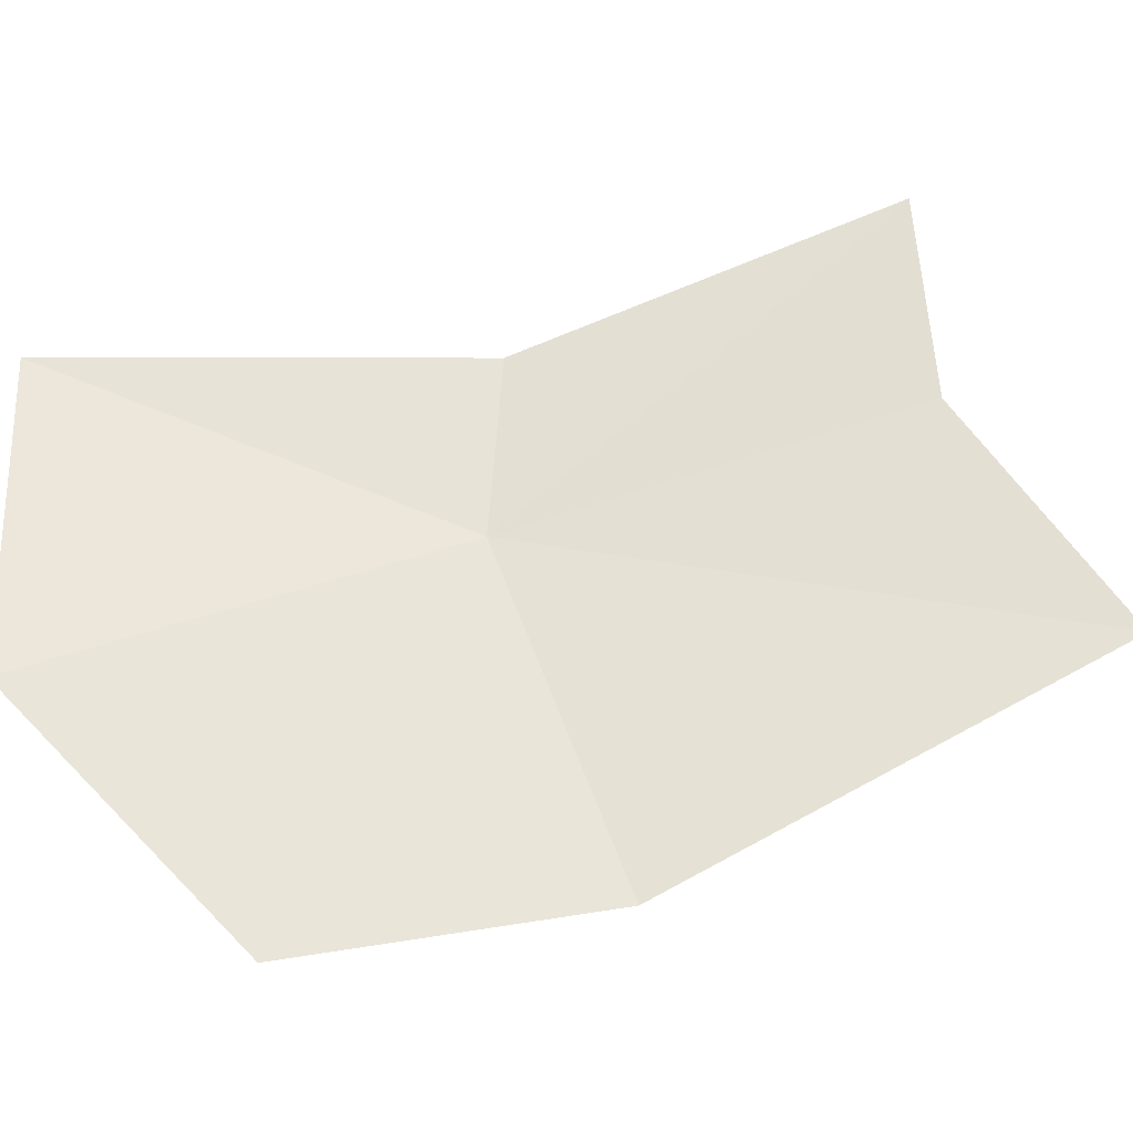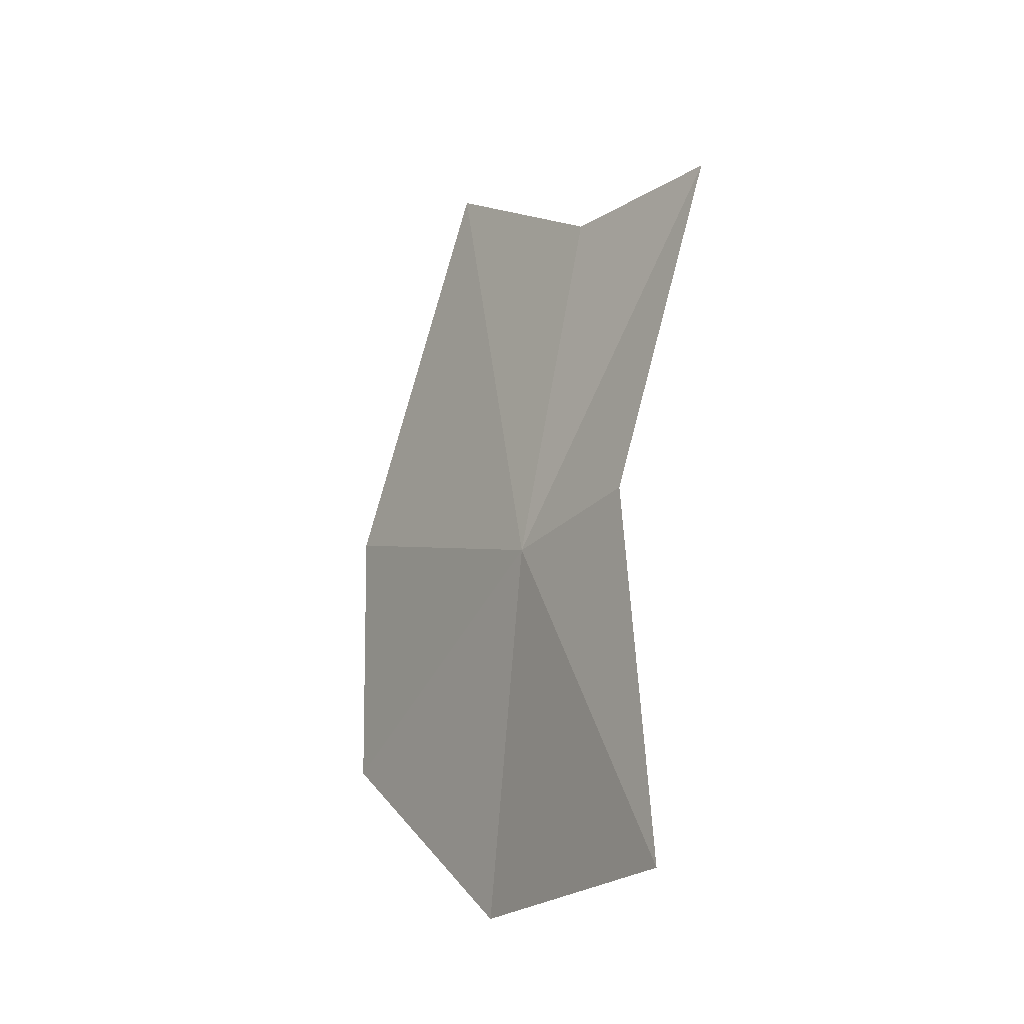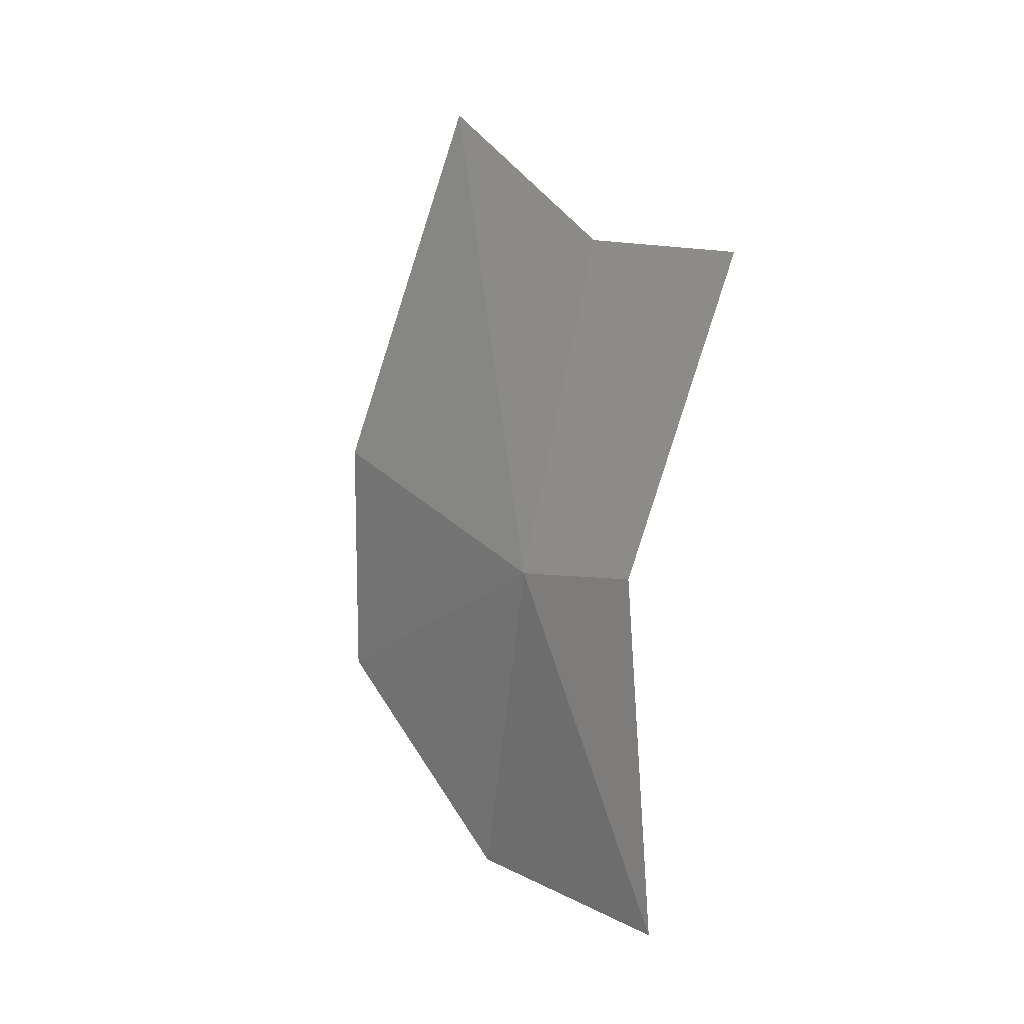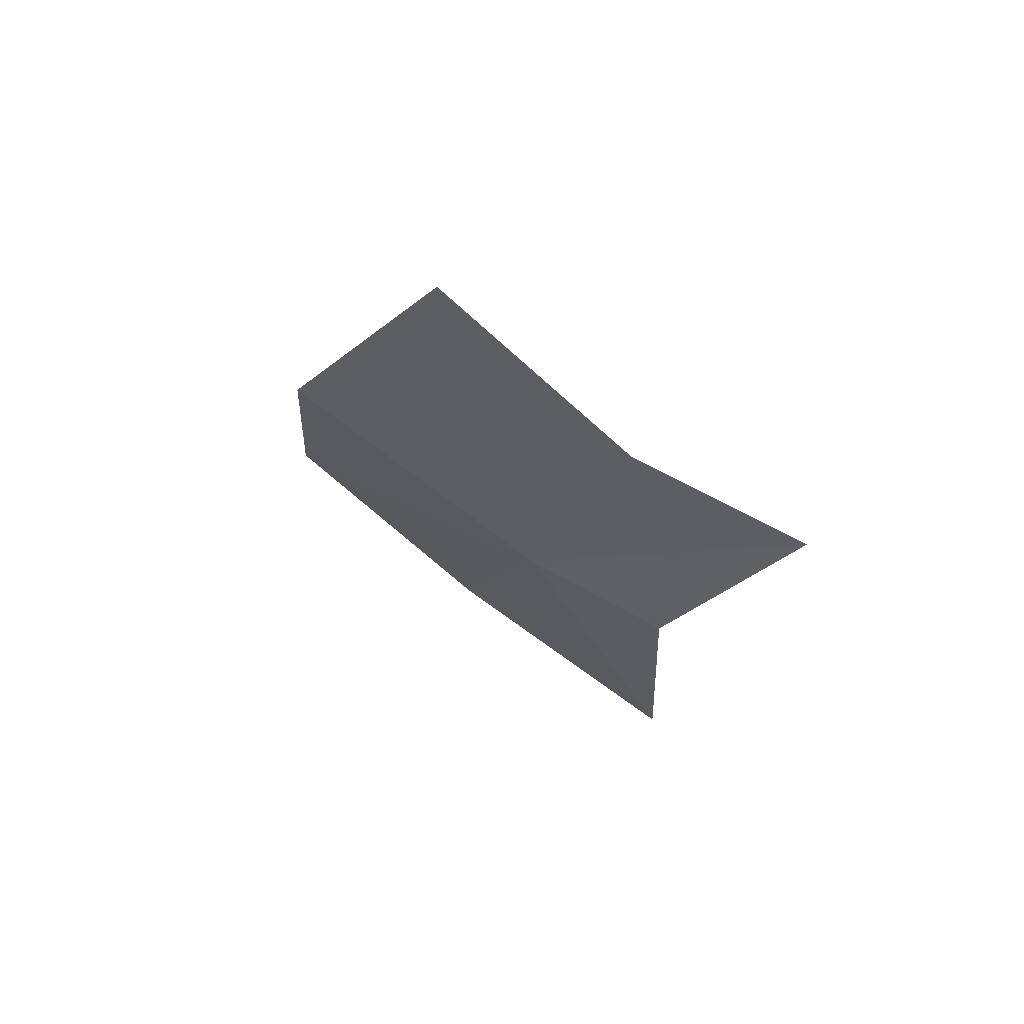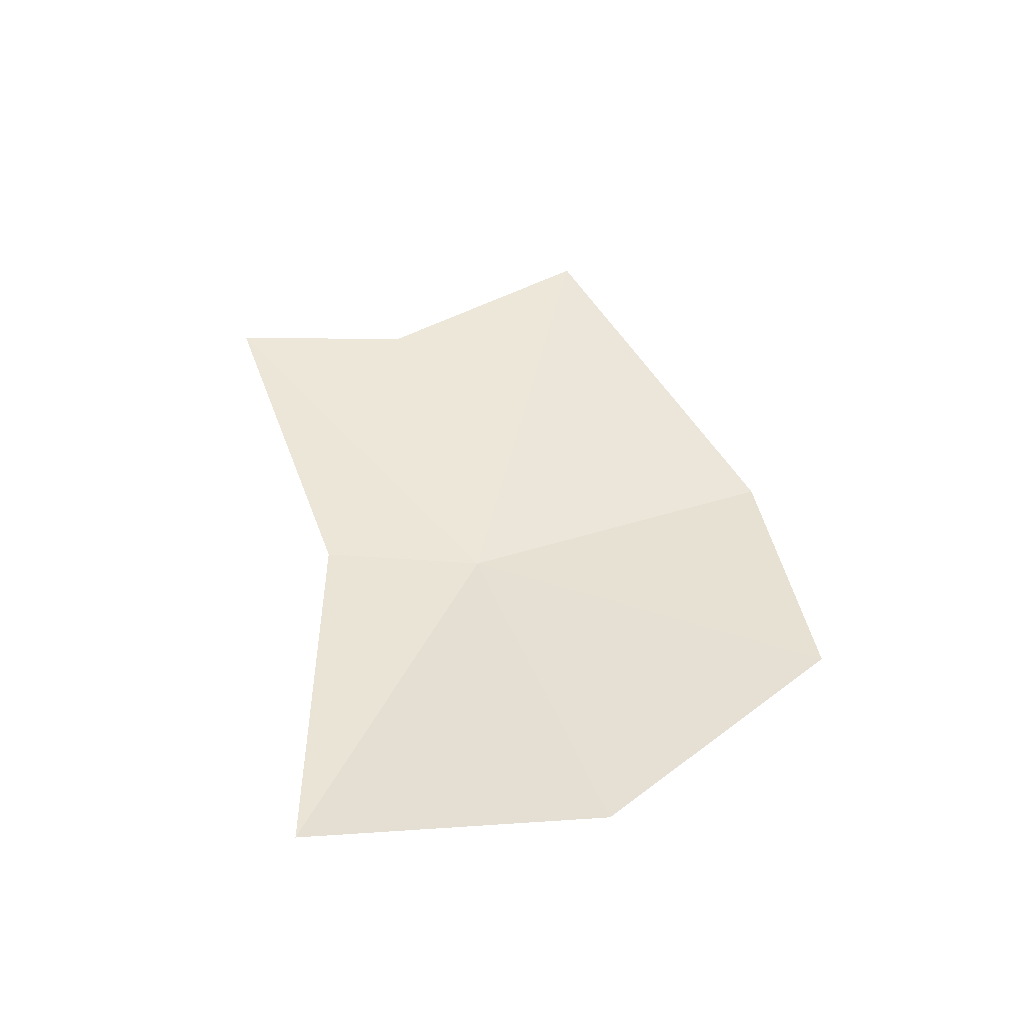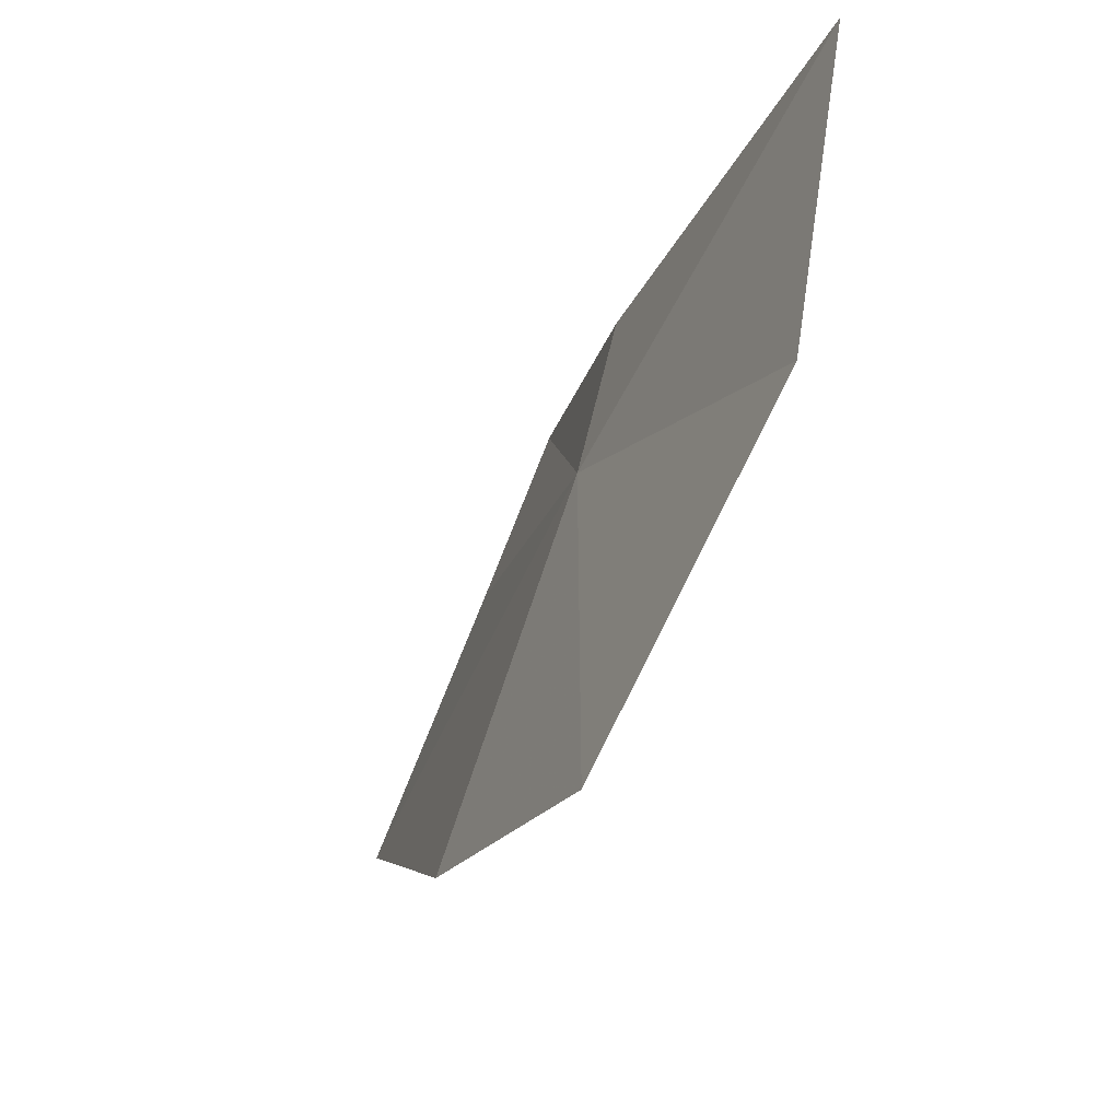
<metadata>
{"format":"obj","ext":"obj","renderer":"f3d","projection":"perspective","resolution":1024,"background":"white","views":[{"elev":-41.7,"azim":-86.0,"up":"+Y"},{"elev":-24.0,"azim":156.4,"up":"+Z"},{"elev":7.6,"azim":152.8,"up":"+Z"},{"elev":65.1,"azim":135.4,"up":"+Z"},{"elev":-43.0,"azim":-76.2,"up":"+Z"},{"elev":-31.3,"azim":162.3,"up":"+Y"}]}
</metadata>
<code>
v 110.7 -203.5 47.03
v 109 -213.3 21.27
v 114.3 -228.2 35.78
v 115.9 -224.5 54.68
v 112.6 -210.8 81.86
v 108.6 -196.8 72.23
v 104.7 -184.5 71.34
v 108.1 -192.4 48.03
v 105.9 -192.7 20.95
f 1 3 2
f 1 5 4
f 1 4 3
f 1 6 5
f 1 7 6
f 1 8 7
f 1 2 9
f 1 9 8

</code>
